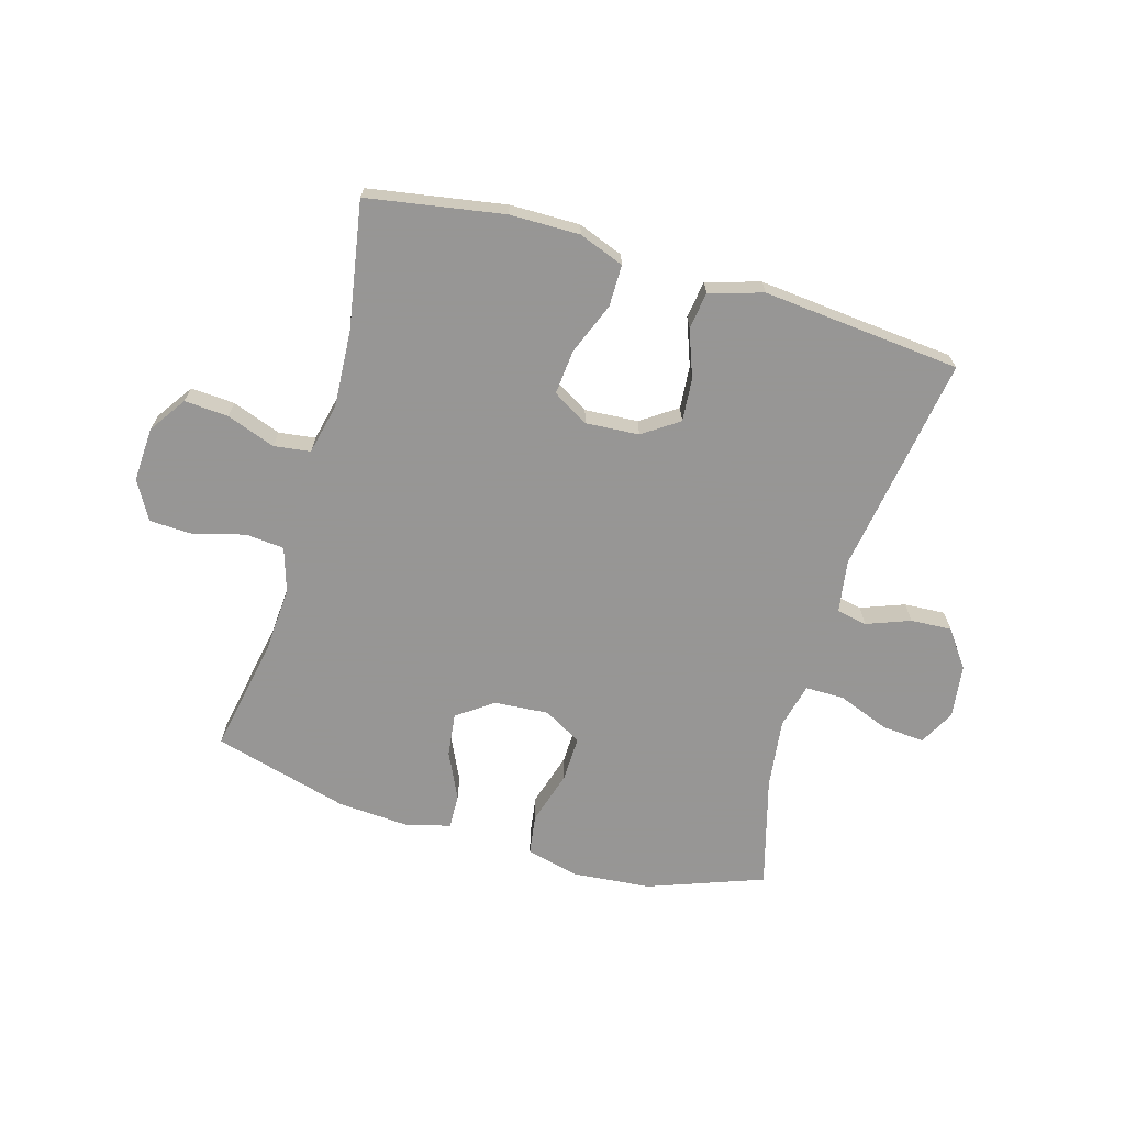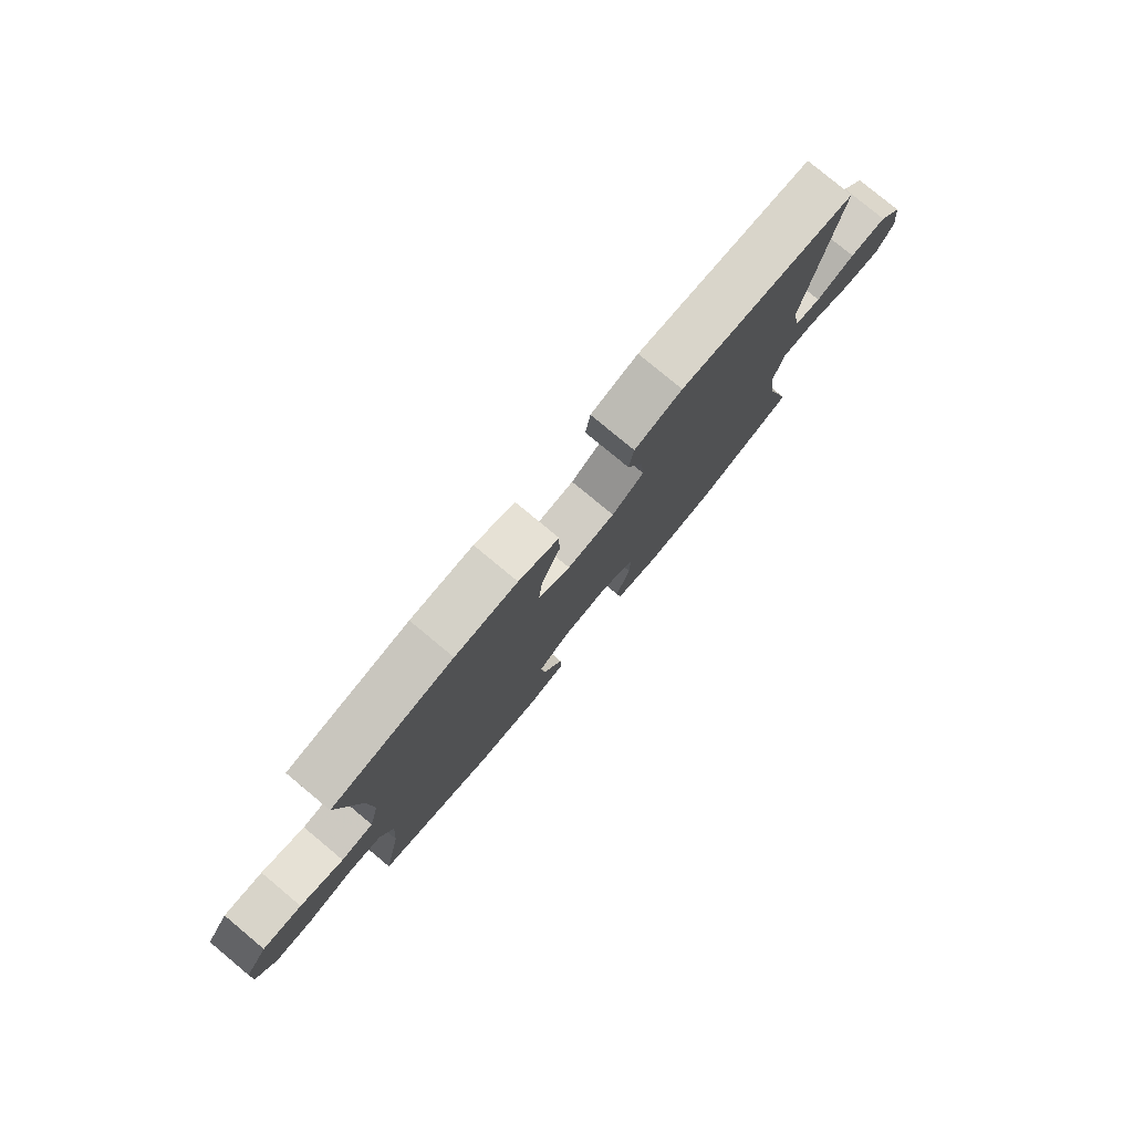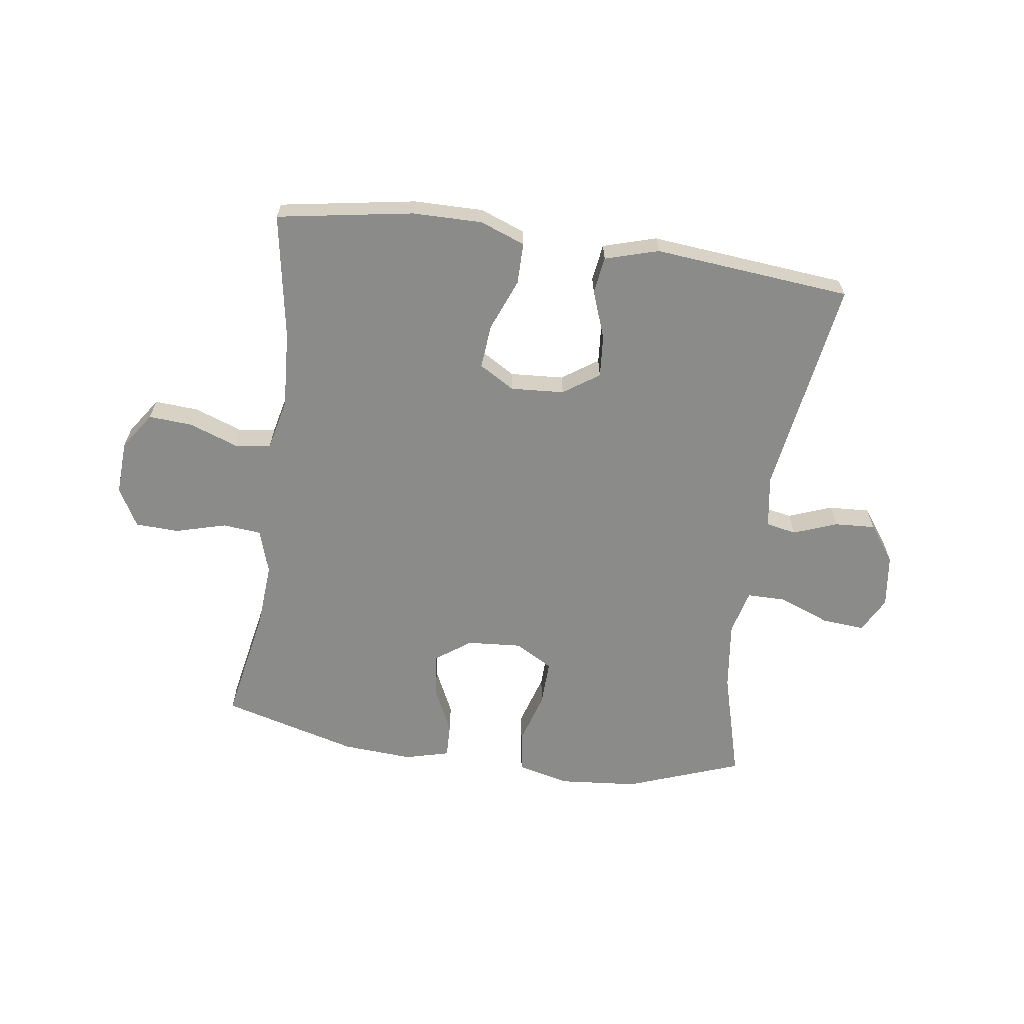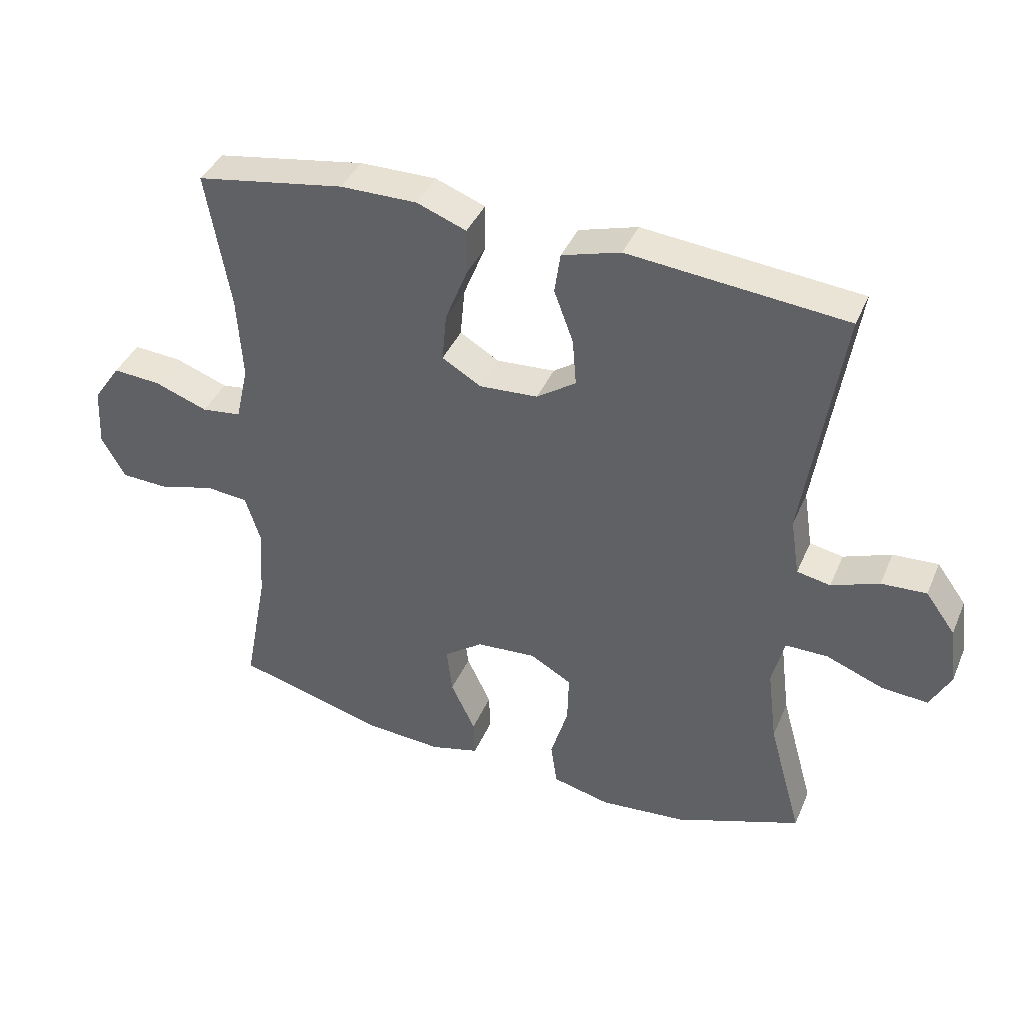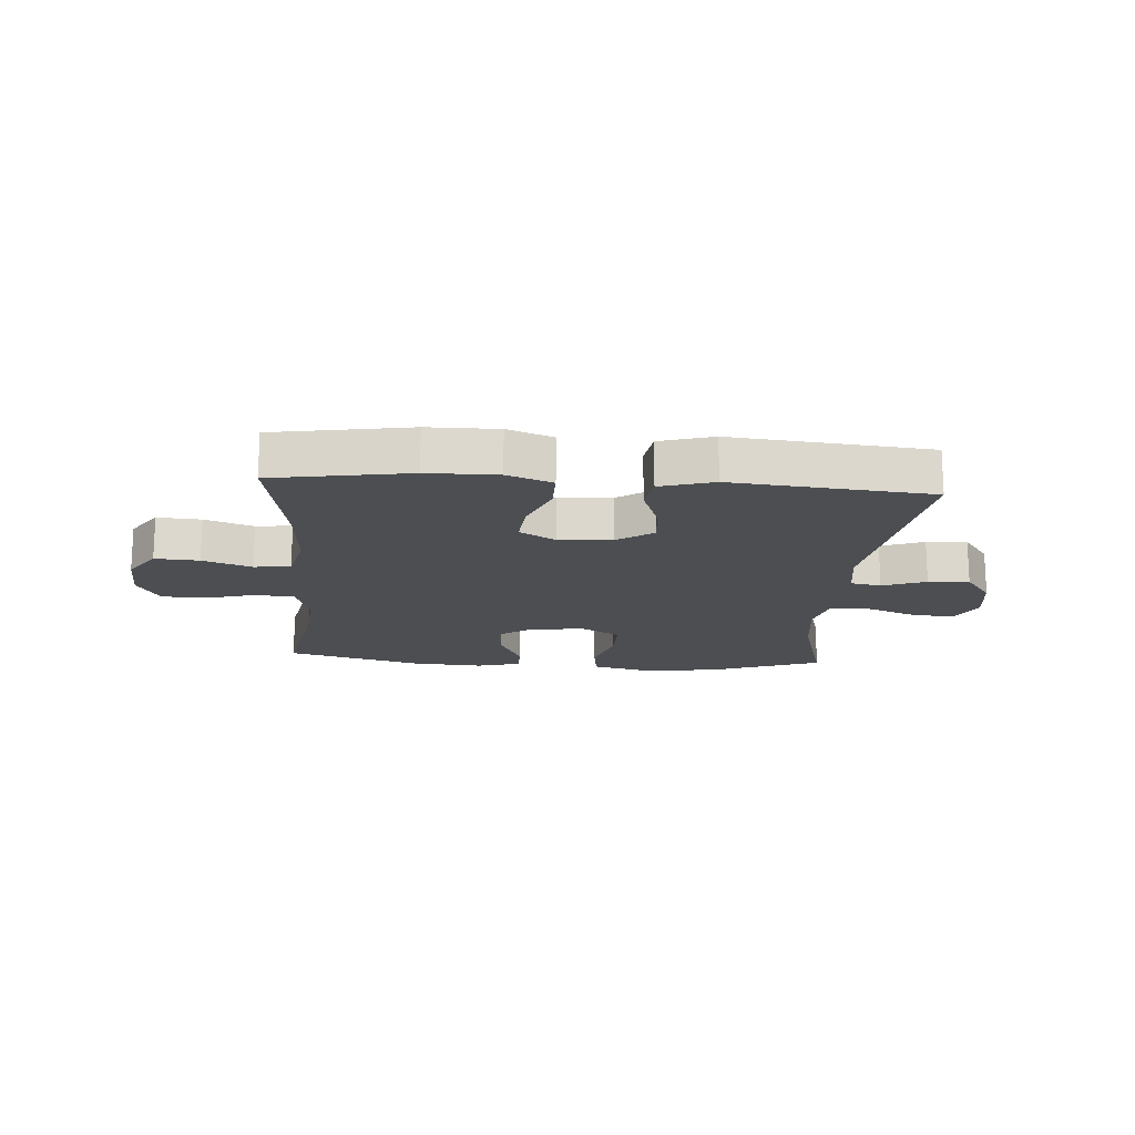
<metadata>
{"format":"obj","ext":"obj","renderer":"f3d","projection":"perspective","resolution":1024,"background":"white","views":[{"elev":-67.8,"azim":-16.2,"up":"+Y"},{"elev":79.3,"azim":-50.3,"up":"+Z"},{"elev":-63.7,"azim":-8.1,"up":"+Y"},{"elev":40.0,"azim":21.9,"up":"+Z"},{"elev":-16.9,"azim":-4.2,"up":"+Y"}]}
</metadata>
<code>
v 0.5 0.07 0.5
v 0.443 0.07 0.127
v 0.457 0.07 0.037
v 0.509 0.07 0.027
v 0.583 0.07 0.055
v 0.653 0.07 0.059
v 0.699 0.07 -0.004
v 0.711 0.07 -0.095
v 0.679 0.07 -0.156
v 0.606 0.07 -0.15
v 0.518 0.07 -0.116
v 0.452 0.07 -0.116
v 0.433 0.07 -0.193
v 0.448 0.07 -0.312
v 0.5 0.07 -0.5
v 0.304 0.07 -0.572
v 0.17 0.07 -0.584
v 0.08 0.07 -0.562
v 0.07 0.07 -0.493
v 0.097 0.07 -0.402
v 0.099 0.07 -0.324
v 0.034 0.07 -0.287
v -0.059 0.07 -0.294
v -0.12 0.07 -0.338
v -0.111 0.07 -0.412
v -0.073 0.07 -0.492
v -0.071 0.07 -0.551
v -0.147 0.07 -0.571
v -0.268 0.07 -0.563
v -0.5 0.07 -0.5
v -0.463 0.07 -0.304
v -0.455 0.07 -0.19
v -0.479 0.07 -0.114
v -0.545 0.07 -0.108
v -0.632 0.07 -0.132
v -0.706 0.07 -0.129
v -0.743 0.07 -0.063
v -0.738 0.07 0.03
v -0.695 0.07 0.093
v -0.62 0.07 0.088
v -0.537 0.07 0.058
v -0.475 0.07 0.066
v -0.455 0.07 0.153
v -0.463 0.07 0.285
v -0.5 0.07 0.5
v -0.268 0.07 0.539
v -0.149 0.07 0.54
v -0.072 0.07 0.511
v -0.072 0.07 0.44
v -0.107 0.07 0.352
v -0.114 0.07 0.276
v -0.053 0.07 0.24
v 0.038 0.07 0.246
v 0.099 0.07 0.288
v 0.093 0.07 0.361
v 0.063 0.07 0.442
v 0.072 0.07 0.505
v 0.163 0.07 0.532
v 0.5 0 0.5
v 0.443 0 0.127
v 0.457 0 0.037
v 0.509 0 0.027
v 0.583 0 0.055
v 0.653 0 0.059
v 0.699 0 -0.004
v 0.711 0 -0.095
v 0.679 0 -0.156
v 0.606 0 -0.15
v 0.518 0 -0.116
v 0.452 0 -0.116
v 0.433 0 -0.193
v 0.448 0 -0.312
v 0.5 0 -0.5
v 0.304 0 -0.572
v 0.17 0 -0.584
v 0.08 0 -0.562
v 0.07 0 -0.493
v 0.097 0 -0.402
v 0.099 0 -0.324
v 0.034 0 -0.287
v -0.059 0 -0.294
v -0.12 0 -0.338
v -0.111 0 -0.412
v -0.073 0 -0.492
v -0.071 0 -0.551
v -0.147 0 -0.571
v -0.268 0 -0.563
v -0.5 0 -0.5
v -0.463 0 -0.304
v -0.455 0 -0.19
v -0.479 0 -0.114
v -0.545 0 -0.108
v -0.632 0 -0.132
v -0.706 0 -0.129
v -0.743 0 -0.063
v -0.738 0 0.03
v -0.695 0 0.093
v -0.62 0 0.088
v -0.537 0 0.058
v -0.475 0 0.066
v -0.455 0 0.153
v -0.463 0 0.285
v -0.5 0 0.5
v -0.268 0 0.539
v -0.149 0 0.54
v -0.072 0 0.511
v -0.072 0 0.44
v -0.107 0 0.352
v -0.114 0 0.276
v -0.053 0 0.24
v 0.038 0 0.246
v 0.099 0 0.288
v 0.093 0 0.361
v 0.063 0 0.442
v 0.072 0 0.505
v 0.163 0 0.532
f 55 56 57 58
f 54 55 58 1
f 53 54 1 2
f 52 53 2 3
f 47 48 49 50
f 47 50 51
f 44 45 46 47
f 43 44 47 51
f 42 43 51 52
f 38 39 40 41
f 38 41 42
f 37 38 42
f 34 35 36 37
f 33 34 37 42
f 32 33 42 52
f 28 29 30 31
f 25 26 27 28
f 24 25 28 31
f 23 24 31 32
f 17 18 19 20
f 17 20 21
f 14 15 16 17
f 13 14 17 21
f 12 13 21 22
f 8 9 10 11
f 8 11 12
f 7 8 12
f 4 5 6 7
f 4 7 12 22
f 23 32 52 3
f 3 4 22 23
f 116 115 114 113
f 59 116 113 112
f 60 59 112 111
f 61 60 111 110
f 108 107 106 105
f 109 108 105
f 105 104 103 102
f 109 105 102 101
f 110 109 101 100
f 99 98 97 96
f 100 99 96
f 100 96 95
f 95 94 93 92
f 100 95 92 91
f 110 100 91 90
f 89 88 87 86
f 86 85 84 83
f 89 86 83 82
f 90 89 82 81
f 78 77 76 75
f 79 78 75
f 75 74 73 72
f 79 75 72 71
f 80 79 71 70
f 69 68 67 66
f 70 69 66
f 70 66 65
f 65 64 63 62
f 80 70 65 62
f 61 110 90 81
f 81 80 62 61
f 1 59 60 2
f 2 60 61 3
f 3 61 62 4
f 4 62 63 5
f 5 63 64 6
f 6 64 65 7
f 7 65 66 8
f 8 66 67 9
f 9 67 68 10
f 10 68 69 11
f 11 69 70 12
f 12 70 71 13
f 13 71 72 14
f 14 72 73 15
f 15 73 74 16
f 16 74 75 17
f 17 75 76 18
f 18 76 77 19
f 19 77 78 20
f 20 78 79 21
f 21 79 80 22
f 22 80 81 23
f 23 81 82 24
f 24 82 83 25
f 25 83 84 26
f 26 84 85 27
f 27 85 86 28
f 28 86 87 29
f 29 87 88 30
f 30 88 89 31
f 31 89 90 32
f 32 90 91 33
f 33 91 92 34
f 34 92 93 35
f 35 93 94 36
f 36 94 95 37
f 37 95 96 38
f 38 96 97 39
f 39 97 98 40
f 40 98 99 41
f 41 99 100 42
f 42 100 101 43
f 43 101 102 44
f 44 102 103 45
f 45 103 104 46
f 46 104 105 47
f 47 105 106 48
f 48 106 107 49
f 49 107 108 50
f 50 108 109 51
f 51 109 110 52
f 52 110 111 53
f 53 111 112 54
f 54 112 113 55
f 55 113 114 56
f 56 114 115 57
f 57 115 116 58
f 58 116 59 1

</code>
